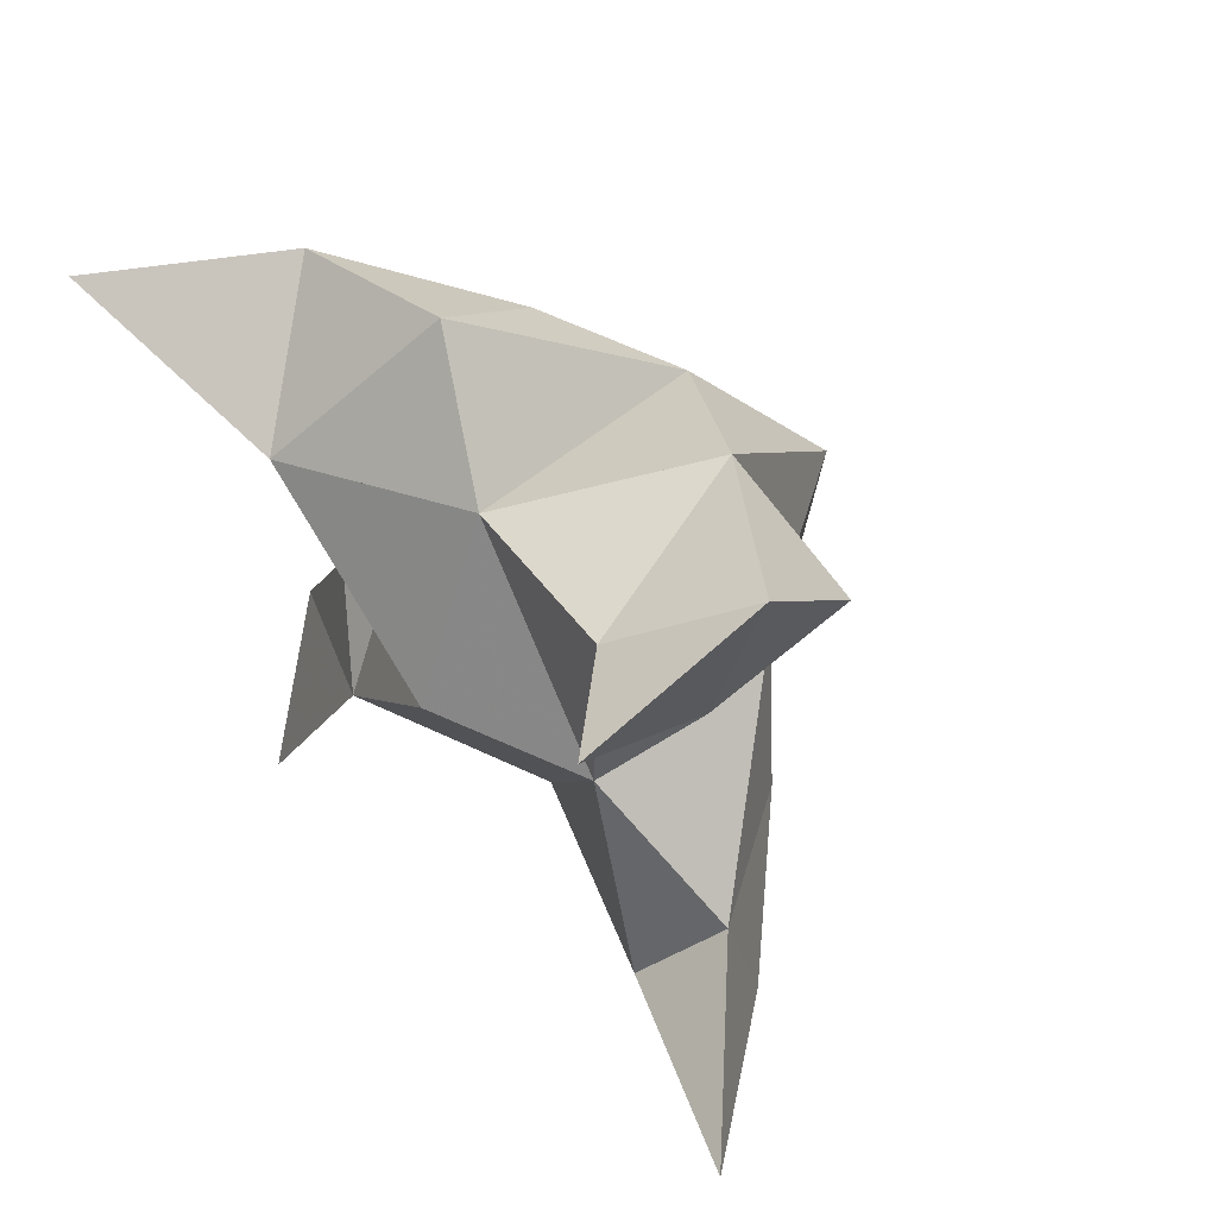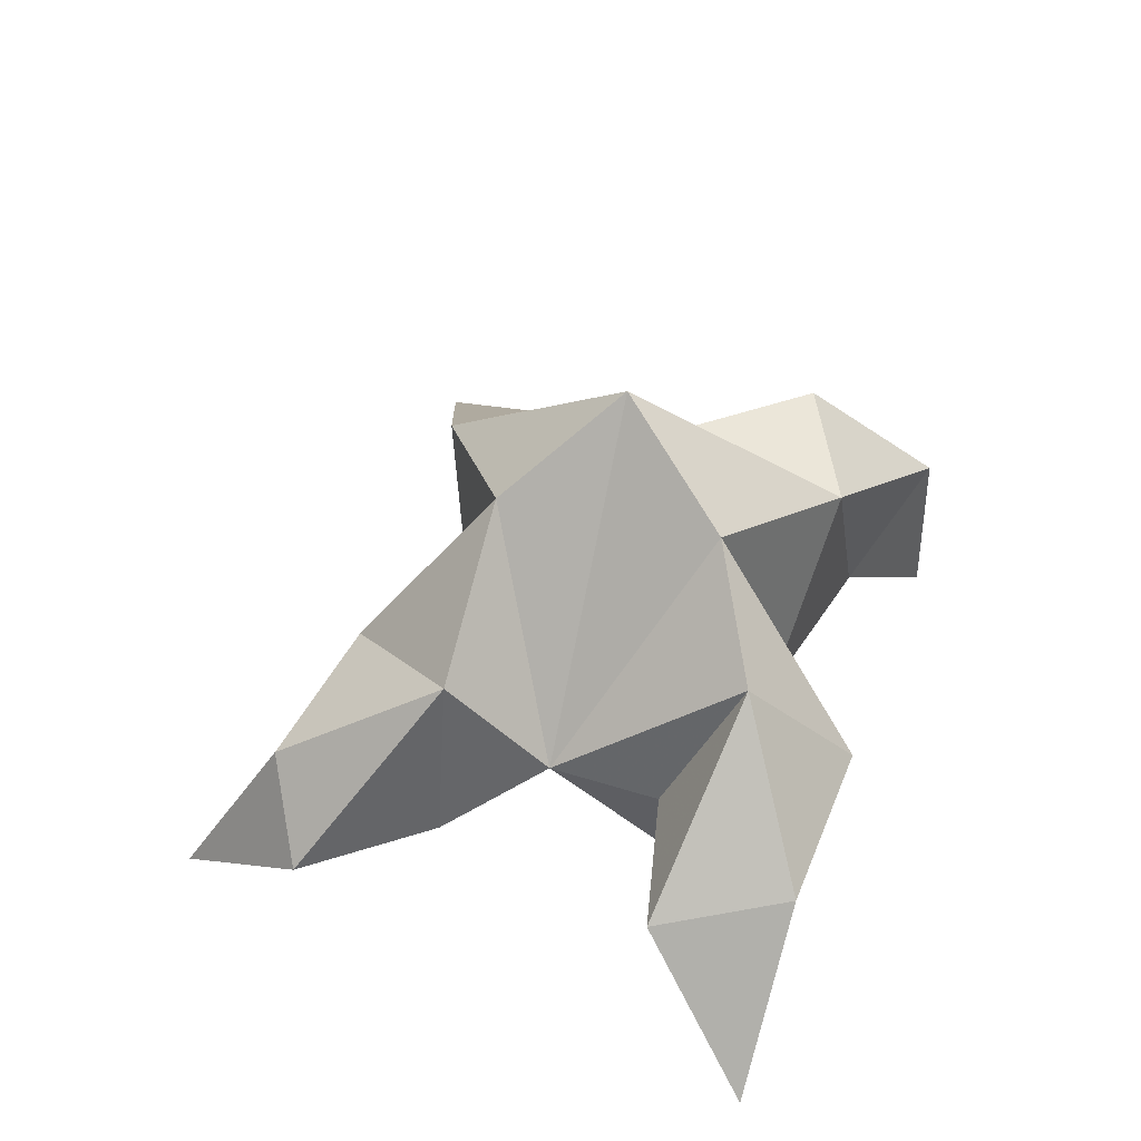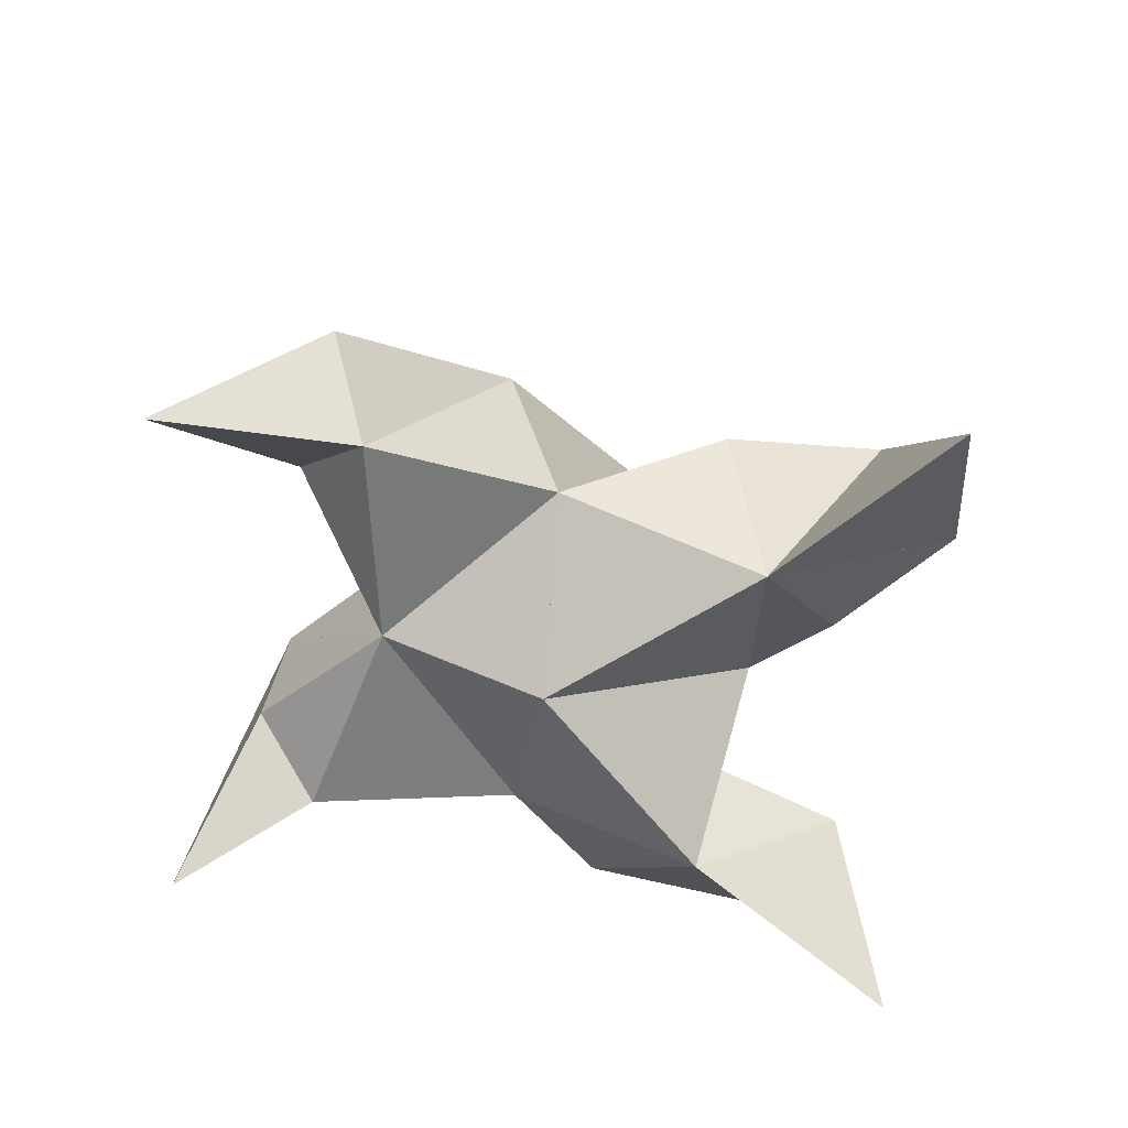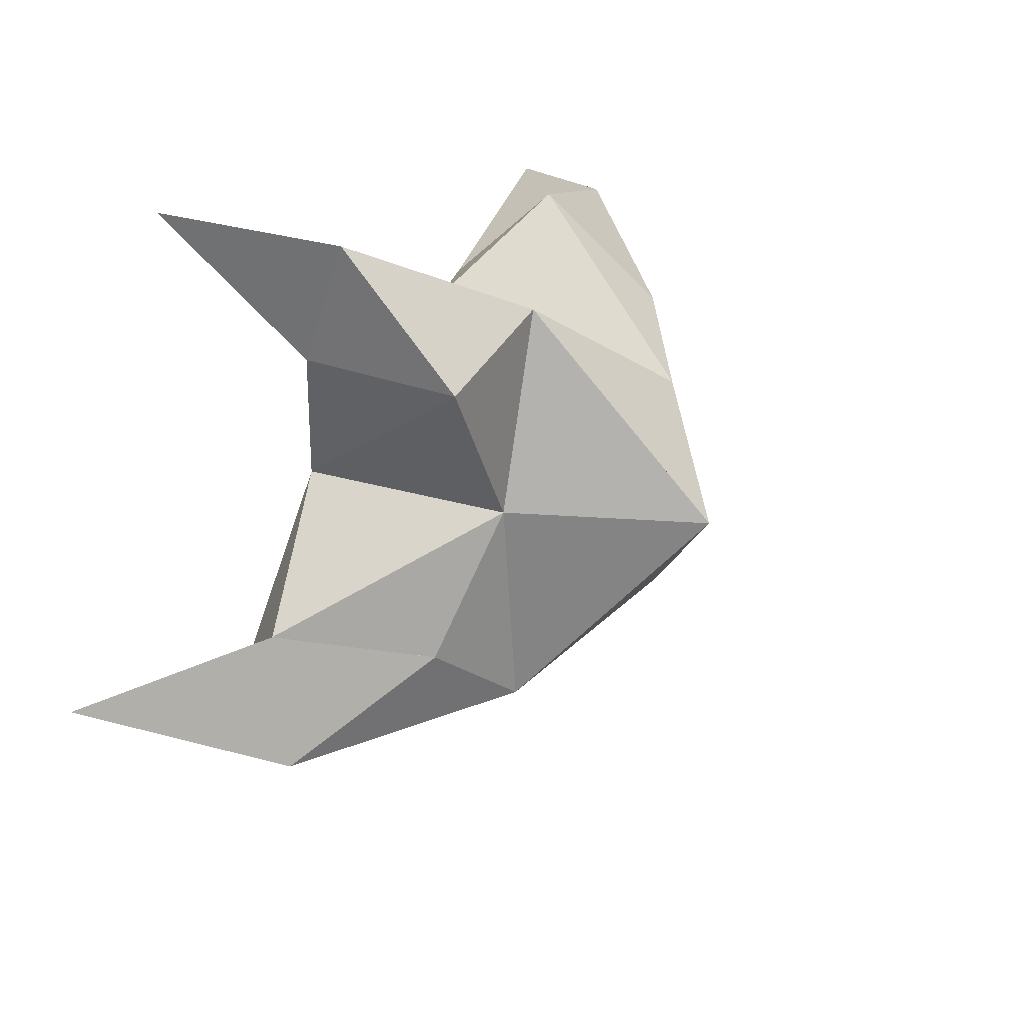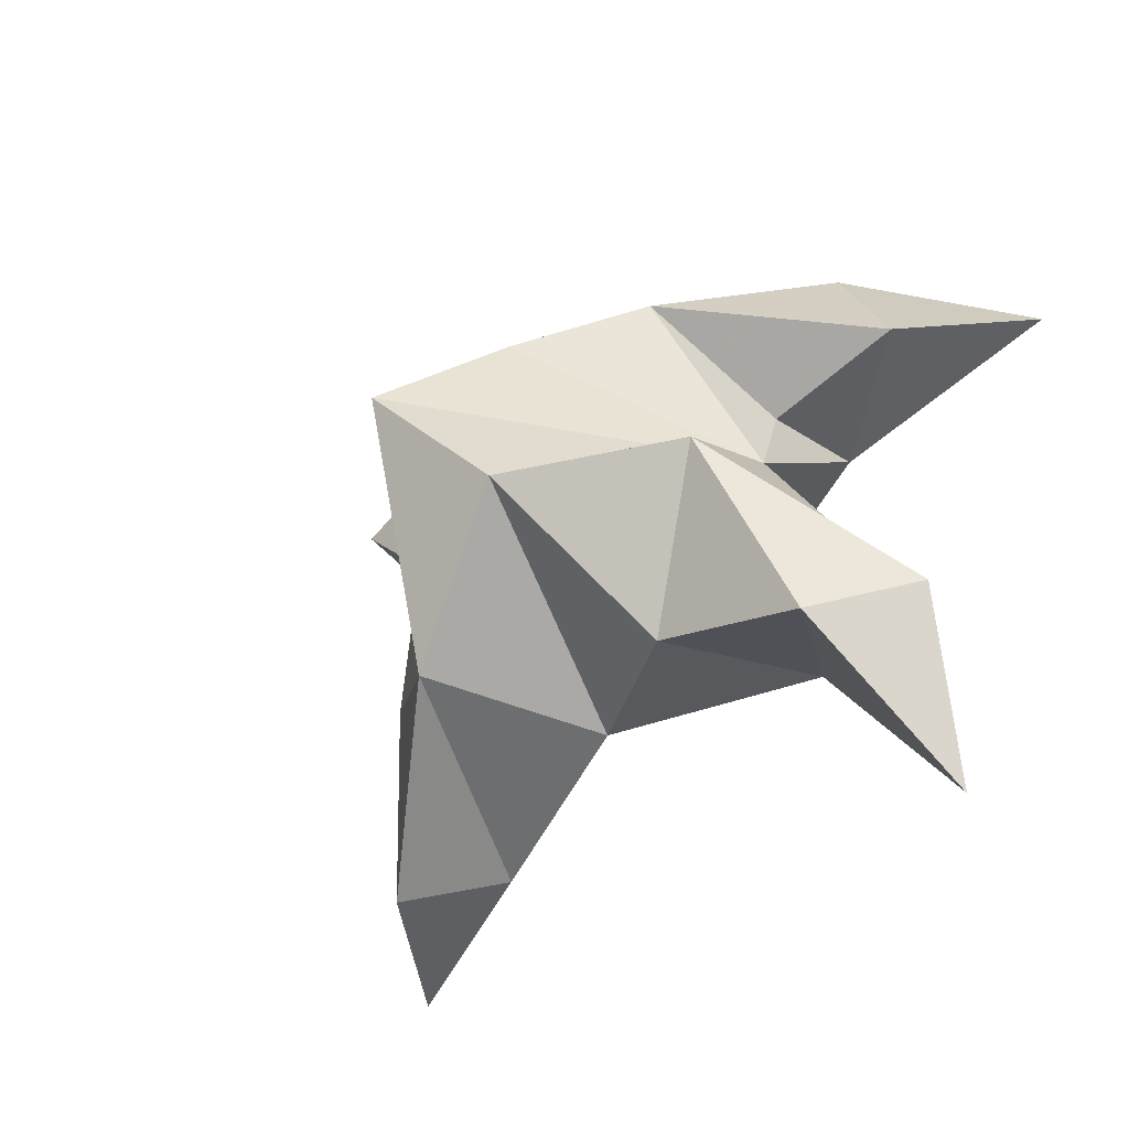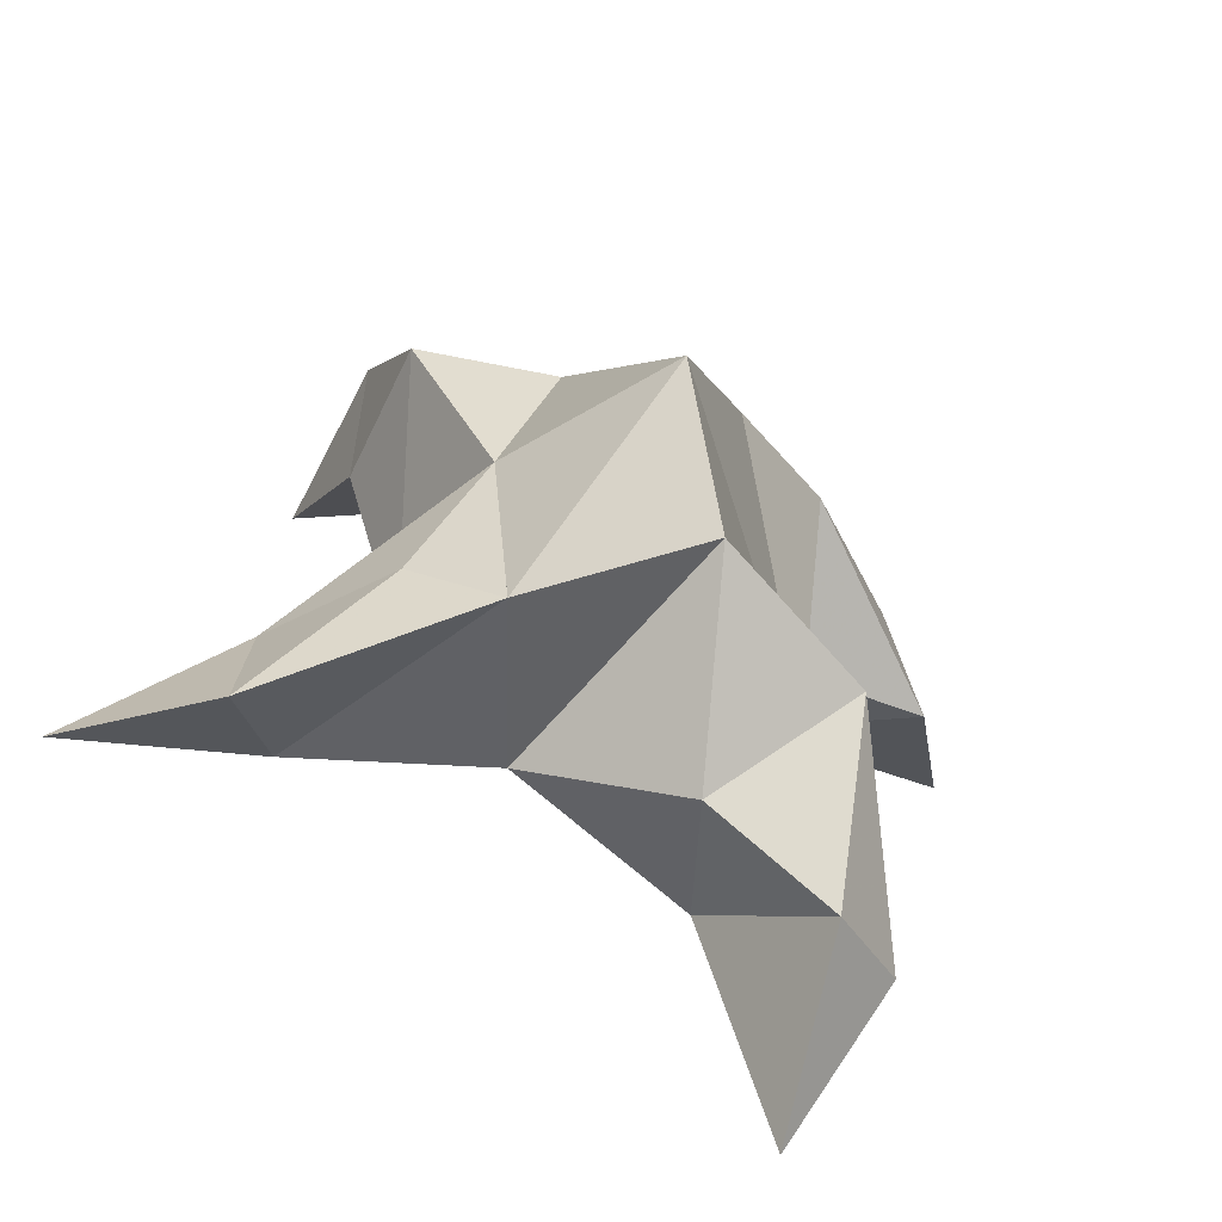
<metadata>
{"format":"obj","ext":"obj","renderer":"f3d","projection":"perspective","resolution":1024,"background":"white","views":[{"elev":58.5,"azim":51.2,"up":"+Z"},{"elev":47.4,"azim":-82.0,"up":"+Y"},{"elev":-64.4,"azim":157.1,"up":"+Y"},{"elev":25.3,"azim":120.3,"up":"+Z"},{"elev":-57.7,"azim":-134.5,"up":"+Z"},{"elev":-55.7,"azim":159.9,"up":"+Z"}]}
</metadata>
<code>
v 0.4072 0.1287 0.009714
v 0.4321 0.1623 0.009401
v 0.4015 0.1281 0.03083
v 0.4266 0.1621 0.03773
v 0.4464 0.1621 0.02673
v 0.3771 0.1362 0.01414
v 0.4193 0.1066 0.02229
v 0.4227 0.1962 0.02281
v 0.4513 0.1191 0.02786
v 0.5087 0.1 -0.006042
v 0.4428 0.1628 -0.01591
v 0.3709 0.1 -0.06119
v 0.4695 0.1134 -0.01074
v 0.4091 0.1774 -0.000764
v 0.3756 0.159 -0.005767
v 0.3696 0.1228 -0.007062
v 0.3563 0.1216 -0.03393
v 0.3734 0.1363 -0.04013
v 0.4008 0.1429 -0.0281
v 0.3898 0.1096 -0.01711
v 0.4303 0.1256 -0.0113
v 0.4592 0.1535 -0.002461
v 0.4815 0.1325 -0.02288
v 0.478 0.127 0.003731
v 0.4719 0.1 0.08596
v 0.4342 0.1617 0.06572
v 0.3295 0.1 0.05793
v 0.4505 0.1206 0.06977
v 0.4043 0.1779 0.04337
v 0.3812 0.1614 0.05151
v 0.376 0.1316 0.03594
v 0.3471 0.1298 0.03707
v 0.3548 0.1329 0.06451
v 0.3868 0.1385 0.07281
v 0.3759 0.1085 0.04676
v 0.412 0.1264 0.05547
v 0.4641 0.162 0.05791
v 0.4677 0.1397 0.08471
v 0.4665 0.1299 0.05975
f 1 2 4
f 1 2 7
f 1 2 8
f 1 2 14
f 1 2 21
f 1 2 29
f 1 3 4
f 1 3 6
f 1 3 7
f 1 3 29
f 1 4 7
f 1 4 8
f 1 4 29
f 1 6 7
f 1 6 8
f 1 6 14
f 1 6 15
f 1 6 20
f 1 6 29
f 1 7 20
f 1 7 21
f 1 8 14
f 1 8 29
f 1 14 15
f 1 14 19
f 1 14 21
f 1 15 19
f 1 15 20
f 1 19 20
f 1 19 21
f 1 20 21
f 2 4 5
f 2 4 7
f 2 4 8
f 2 4 9
f 2 4 29
f 2 5 8
f 2 5 9
f 2 5 11
f 2 7 9
f 2 7 21
f 2 8 11
f 2 8 14
f 2 8 29
f 2 9 11
f 2 9 21
f 2 11 14
f 2 11 21
f 2 14 21
f 3 4 7
f 3 4 29
f 3 4 36
f 3 6 7
f 3 6 29
f 3 6 30
f 3 6 35
f 3 7 35
f 3 7 36
f 3 29 30
f 3 29 34
f 3 29 36
f 3 30 34
f 3 30 35
f 3 34 35
f 3 34 36
f 3 35 36
f 4 5 8
f 4 5 9
f 4 5 26
f 4 7 9
f 4 7 36
f 4 8 26
f 4 8 29
f 4 9 26
f 4 9 36
f 4 26 29
f 4 26 36
f 4 29 36
f 5 8 11
f 5 8 26
f 5 9 11
f 5 9 22
f 5 9 24
f 5 9 26
f 5 9 37
f 5 9 39
f 5 11 22
f 5 22 24
f 5 26 37
f 5 37 39
f 6 7 20
f 6 7 35
f 6 8 14
f 6 8 29
f 6 14 15
f 6 15 16
f 6 15 20
f 6 16 20
f 6 29 30
f 6 30 31
f 6 30 35
f 6 31 35
f 7 9 21
f 7 9 36
f 7 20 21
f 7 35 36
f 8 11 14
f 8 26 29
f 9 11 13
f 9 11 21
f 9 11 22
f 9 13 21
f 9 13 22
f 9 13 24
f 9 22 24
f 9 26 28
f 9 26 36
f 9 26 37
f 9 28 36
f 9 28 37
f 9 28 39
f 9 37 39
f 10 13 23
f 10 13 24
f 10 23 24
f 11 13 21
f 11 13 22
f 11 13 23
f 11 14 21
f 11 22 23
f 12 17 18
f 12 17 20
f 12 18 20
f 13 22 23
f 13 22 24
f 13 23 24
f 14 15 19
f 14 19 21
f 15 16 17
f 15 16 18
f 15 16 19
f 15 16 20
f 15 17 18
f 15 17 20
f 15 18 19
f 15 18 20
f 15 19 20
f 16 17 18
f 16 17 20
f 16 18 19
f 16 18 20
f 16 19 20
f 17 18 20
f 18 19 20
f 19 20 21
f 22 23 24
f 25 28 38
f 25 28 39
f 25 38 39
f 26 28 36
f 26 28 37
f 26 28 38
f 26 29 36
f 26 37 38
f 27 32 33
f 27 32 35
f 27 33 35
f 28 37 38
f 28 37 39
f 28 38 39
f 29 30 34
f 29 34 36
f 30 31 32
f 30 31 33
f 30 31 34
f 30 31 35
f 30 32 33
f 30 32 35
f 30 33 34
f 30 33 35
f 30 34 35
f 31 32 33
f 31 32 35
f 31 33 34
f 31 33 35
f 31 34 35
f 32 33 35
f 33 34 35
f 34 35 36
f 37 38 39

</code>
